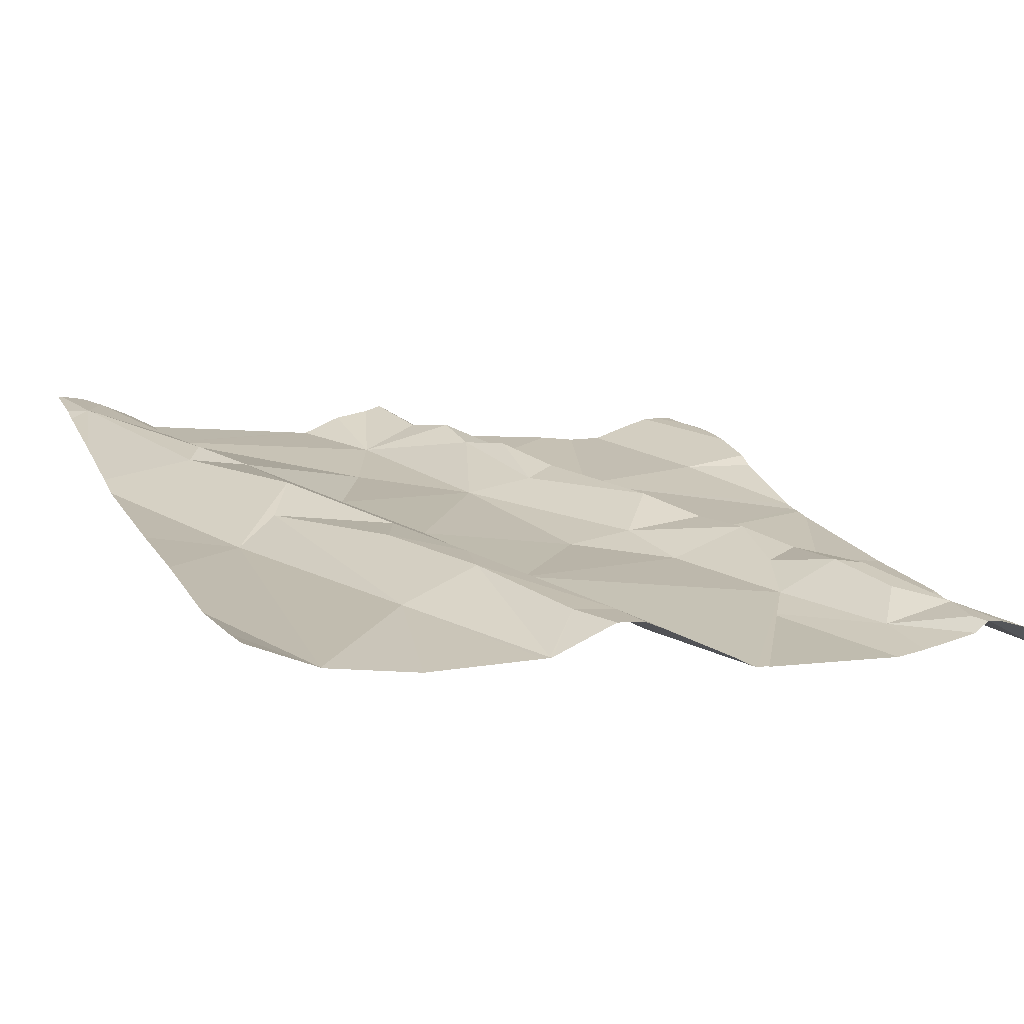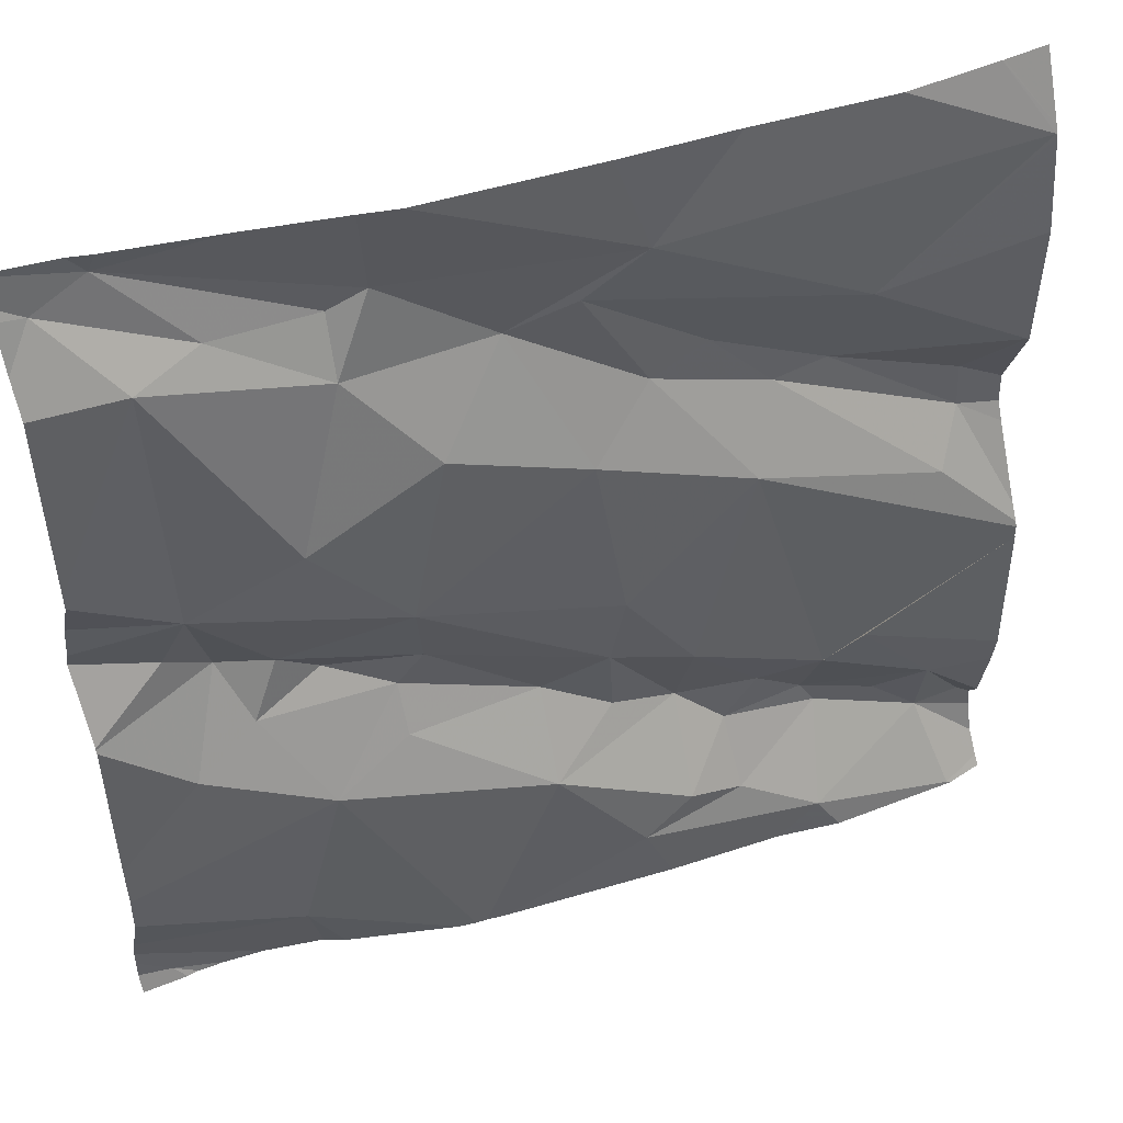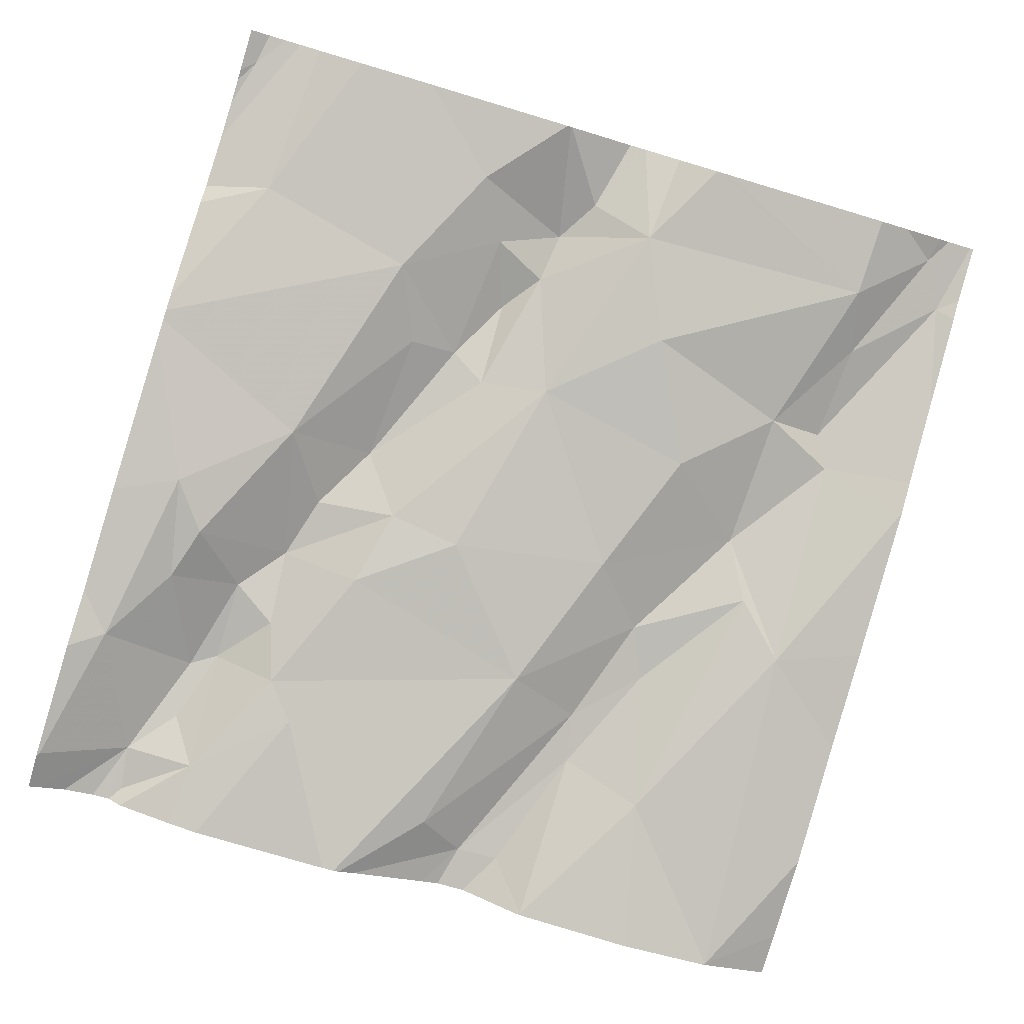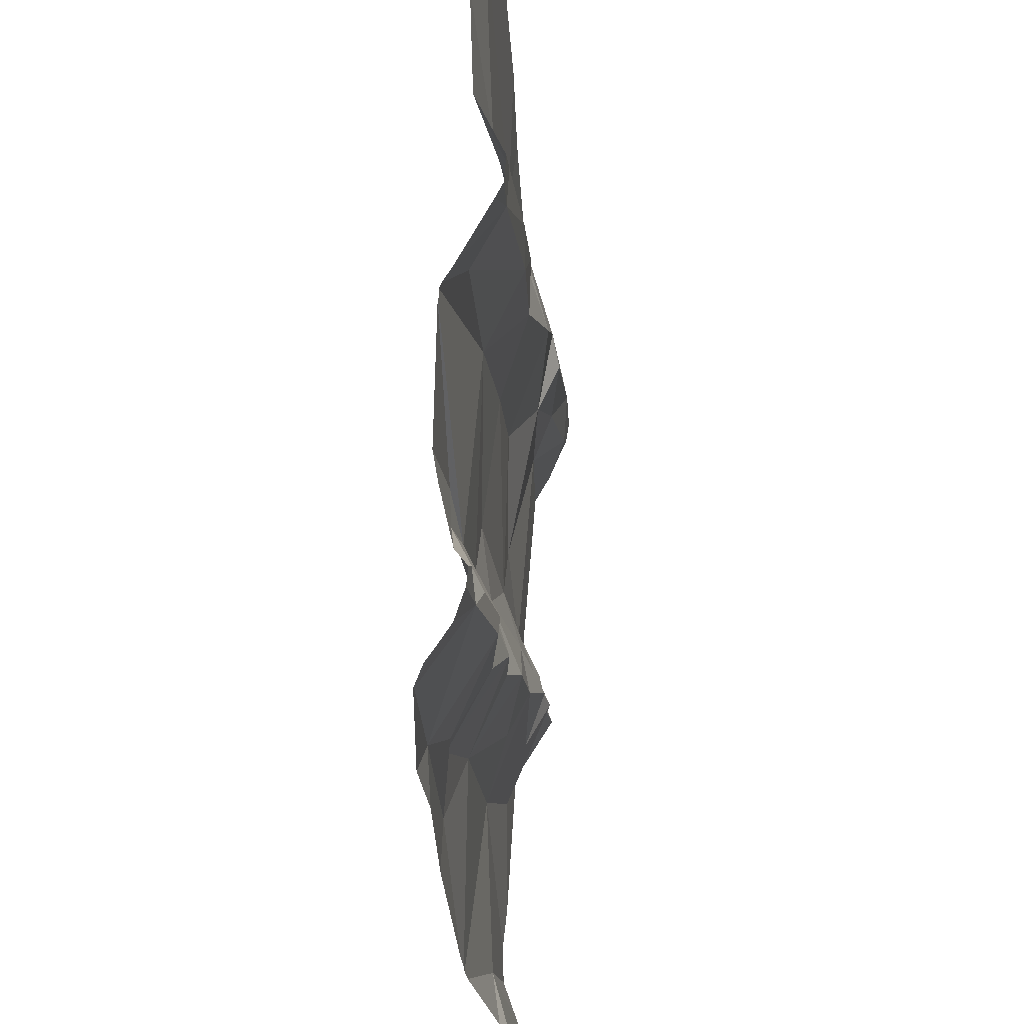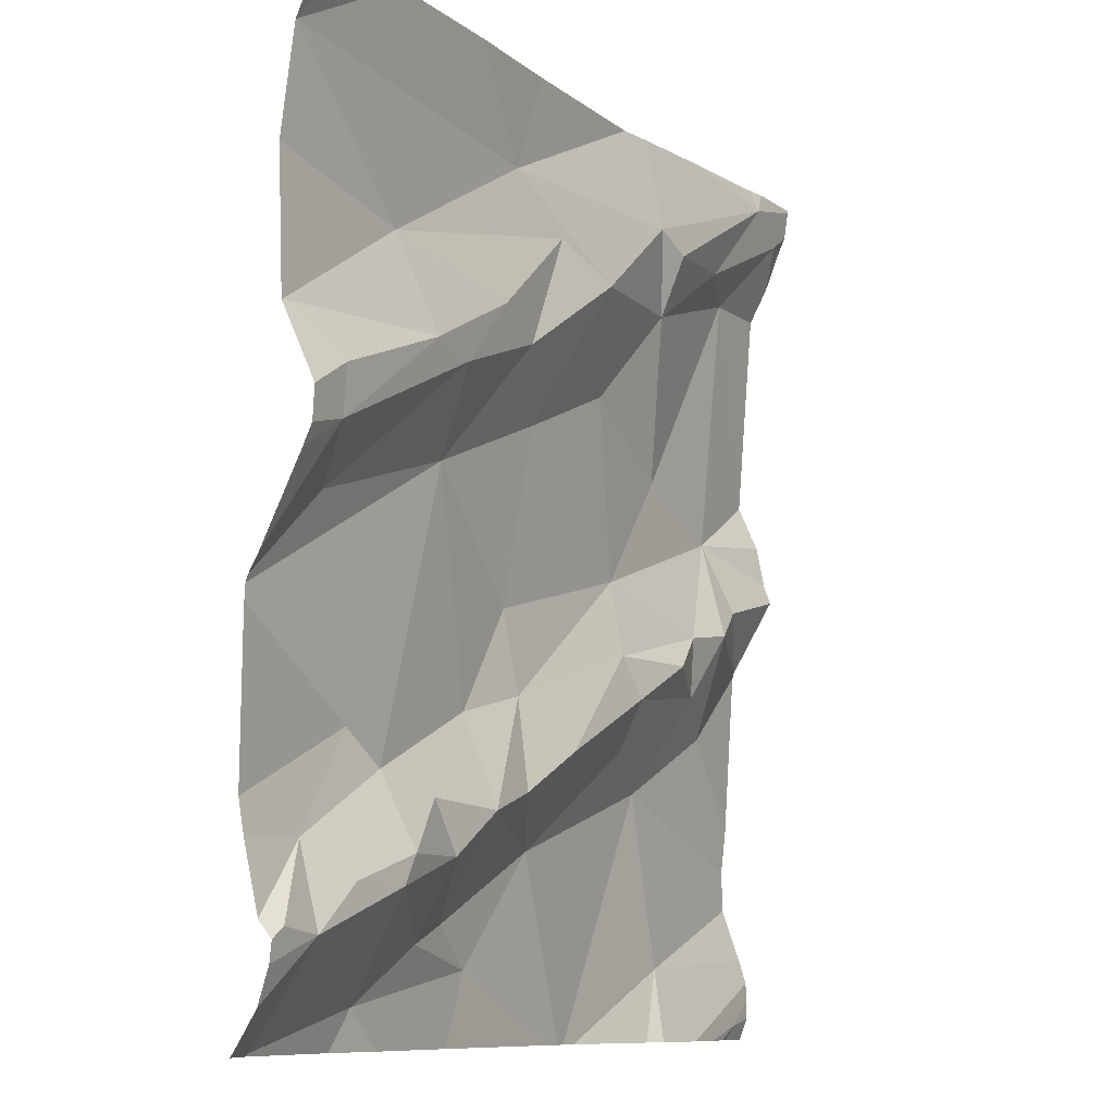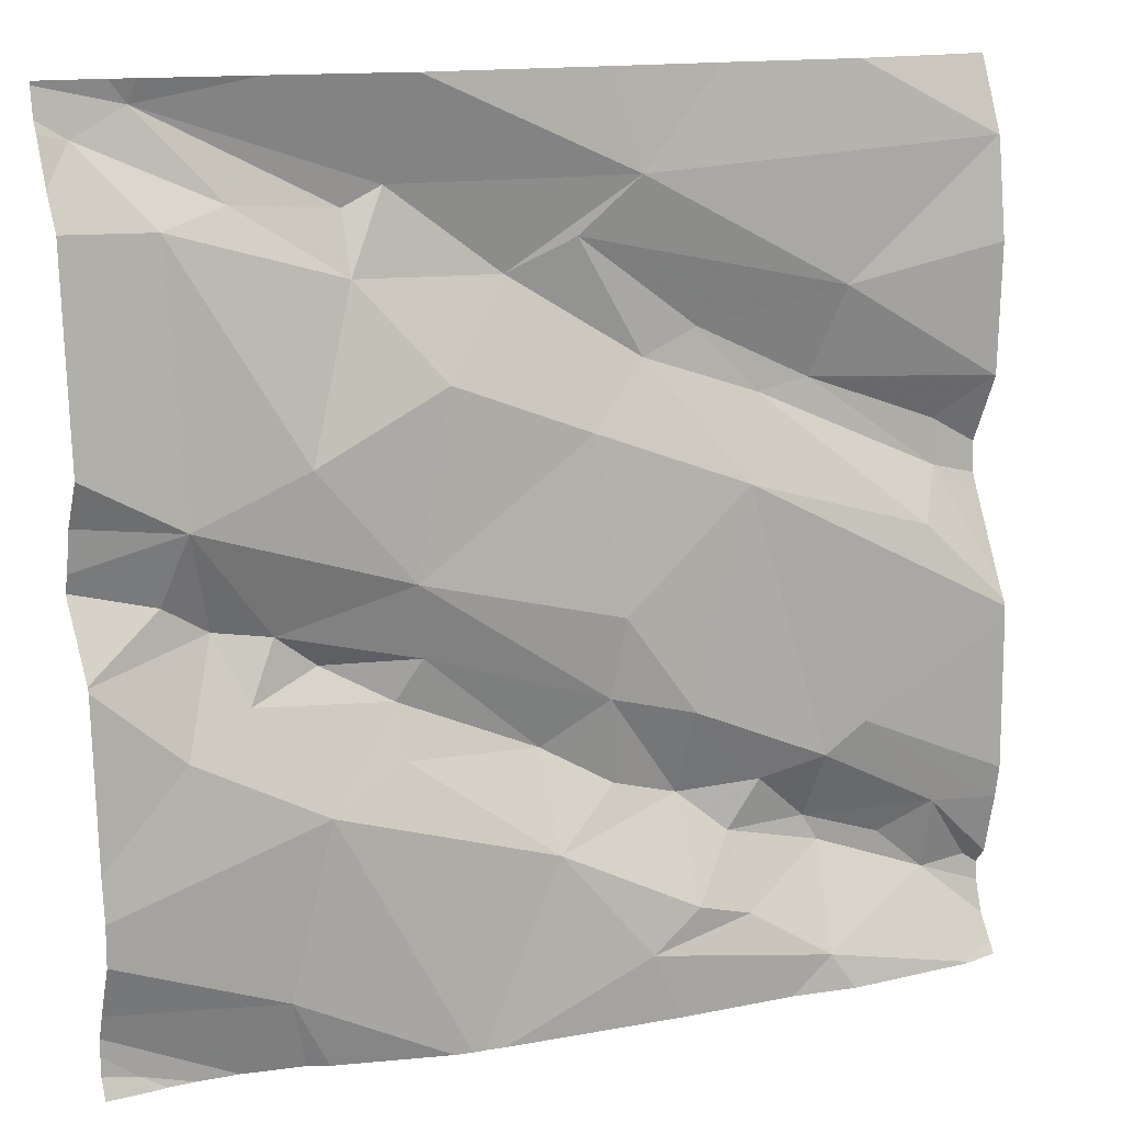
<metadata>
{"format":"obj","ext":"obj","renderer":"f3d","projection":"perspective","resolution":1024,"background":"white","views":[{"elev":7.6,"azim":-112.2,"up":"+Z"},{"elev":47.0,"azim":151.0,"up":"+Y"},{"elev":-79.7,"azim":73.4,"up":"+Z"},{"elev":-34.2,"azim":-95.7,"up":"+Y"},{"elev":-9.2,"azim":-71.5,"up":"+Y"},{"elev":14.5,"azim":147.7,"up":"+Y"}]}
</metadata>
<code>
v -44.08 245.6 501.5
v -44.08 245.3 501.5
v -44.08 245.3 501.5
v -44.08 245.2 501.5
v -45.03 245.5 501.3
v -44.08 245.5 501.5
v -44.08 245.1 501.5
v -44.08 245.1 501.5
v -45.03 245.3 501.3
v -44.08 245.2 501.5
v -44.98 245.2 501.4
v -44.08 245.1 501.5
v -44.08 245.5 501.5
v -44.3 244.9 501.4
v -44.39 245 501.4
v -44.24 245 501.5
v -44.98 245.2 501.4
v -44.84 245.3 501.4
v -44.85 244.8 501.4
v -44.82 244.7 501.3
v -44.97 244.8 501.3
v -44.96 244.8 501.3
v -44.87 244.9 501.3
v -44.15 245.6 501.5
v -44.28 245.6 501.5
v -44.64 245.5 501.4
v -44.74 244.8 501.4
v -44.68 244.8 501.3
v -44.74 244.7 501.3
v -44.83 244.9 501.3
v -44.75 245.2 501.4
v -44.69 245 501.4
v -44.58 245.4 501.4
v -44.52 245.4 501.5
v -44.61 245.1 501.4
v -44.83 244.8 501.4
v -44.91 244.8 501.3
v -44.27 245.1 501.5
v -44.32 245 501.5
v -44.41 245 501.4
v -45.02 244.8 501.3
v -44.99 244.7 501.3
v -44.53 244.8 501.4
v -44.62 244.7 501.3
v -44.68 244.9 501.4
v -44.39 245 501.4
v -44.95 245.1 501.3
v -44.58 245.3 501.4
v -44.66 245.3 501.4
v -44.98 245.6 501.4
v -44.25 245.5 501.5
v -44.17 245.5 501.5
v -44.36 245.4 501.5
v -44.61 245.6 501.4
v -44.26 244.7 501.4
v -44.4 245.5 501.5
v -44.17 245.6 501.5
v -44.4 245.1 501.4
v -44.18 245.2 501.5
v -44.21 245.1 501.5
v -44.17 245 501.4
v -44.54 244.9 501.4
v -44.36 245.5 501.5
v -44.6 245 501.4
v -44.3 245.2 501.4
v -44.44 245.3 501.4
v -44.78 245.3 501.4
v -44.72 245.3 501.4
v -44.77 244.9 501.4
v -44.61 244.9 501.4
v -44.86 245.4 501.4
v -44.73 245.6 501.4
v -44.08 245.6 501.5
v -44.98 245.6 501.4
v -44.43 244.7 501.4
v -44.44 244.7 501.4
v -44.11 245.6 501.5
v -44.16 245.1 501.5
v -44.78 244.7 501.3
v -44.65 244.7 501.3
v -44.98 244.7 501.3
v -44.99 244.7 501.3
v -44.3 244.7 501.4
v -44.41 244.7 501.4
v -44.85 244.7 501.3
v -44.46 244.7 501.4
v -44.12 244.7 501.5
v -44.13 244.7 501.5
v -44.28 244.7 501.4
v -45.03 245.5 501.3
v -45.03 245.5 501.3
v -45.03 245.5 501.3
v -45.03 245.3 501.3
v -45.03 245.3 501.3
v -45.03 245.2 501.4
v -45.03 245.2 501.3
v -45.03 245.3 501.3
v -45.03 245.3 501.3
v -45.03 244.8 501.3
v -45.03 244.8 501.3
v -45.03 244.9 501.3
v -45.03 245 501.3
v -45.03 245.2 501.4
v -45.03 244.7 501.3
v -45.03 244.7 501.3
v -45.03 244.7 501.3
v -45.03 245 501.3
v -45.03 245 501.3
v -45.03 245.1 501.3
v -45.03 245 501.3
v -45.03 245.4 501.3
v -44.38 245.6 501.4
v -45.03 244.7 501.3
v -44.17 245.6 501.5
v -44.08 245.6 501.5
v -44.08 245.6 501.5
v -44.08 245.1 501.5
v -44.08 244.9 501.4
v -44.08 244.7 501.5
v -44.08 244.7 501.5
v -44.08 244.7 501.5
v -44.08 244.8 501.4
v -44.08 244.8 501.4
v -44.42 245.6 501.4
v -44.88 245.6 501.4
v -44.08 244.7 501.5
v -44.09 244.7 501.5
v -44.17 244.7 501.5
v -44.14 244.7 501.5
v -44.21 244.7 501.4
v -45.03 244.7 501.3
v -44.2 244.7 501.5
v -44.23 244.7 501.4
v -44.11 244.7 501.5
v -44.08 244.7 501.5
v -45.03 245.6 501.4
f 120 87 127
f 130 126 121
f 119 87 120
f 118 61 14
f 15 14 16
f 9 17 18
f 20 19 21
f 117 61 118
f 28 27 29
f 31 30 32
f 95 17 103
f 26 33 34
f 32 35 31
f 17 11 18
f 19 36 37
f 37 21 19
f 39 38 40
f 41 22 100
f 105 21 106
f 44 43 28
f 39 15 16
f 29 27 19
f 45 28 43
f 30 31 107
f 15 46 14
f 47 11 109
f 36 30 22
f 49 48 34
f 52 51 53
f 34 53 56
f 56 57 25
f 14 46 43
f 39 16 38
f 58 38 59
f 60 38 16
f 14 61 16
f 62 46 15
f 84 14 75
f 75 43 76
f 51 57 63
f 64 35 32
f 51 63 53
f 66 65 53
f 53 65 52
f 67 31 49
f 49 68 67
f 41 21 22
f 37 22 21
f 34 56 26
f 124 56 112
f 66 53 34
f 56 63 57
f 53 63 56
f 69 36 27
f 34 48 66
f 40 58 64
f 58 35 64
f 48 31 35
f 65 66 58
f 62 15 40
f 36 19 27
f 64 32 45
f 62 70 43
f 22 37 36
f 71 9 18
f 125 26 72
f 98 71 111
f 33 68 49
f 30 69 32
f 69 30 36
f 68 33 71
f 62 64 70
f 34 33 49
f 48 49 31
f 67 18 11
f 11 47 67
f 31 67 47
f 18 67 68
f 116 77 6
f 21 42 20
f 21 41 104
f 129 87 128
f 29 20 44
f 44 20 79
f 136 92 74
f 76 44 86
f 102 30 108
f 107 47 110
f 5 71 26
f 40 15 39
f 99 23 101
f 43 46 62
f 44 28 29
f 45 27 28
f 17 9 93
f 33 26 71
f 58 40 38
f 45 43 70
f 71 5 90
f 30 23 22
f 85 42 81
f 59 65 58
f 59 38 60
f 66 48 58
f 45 69 27
f 45 32 69
f 45 70 64
f 62 40 64
f 48 35 58
f 68 71 18
f 20 29 19
f 52 59 3
f 77 52 13
f 60 78 59
f 78 60 8
f 57 51 77
f 51 52 77
f 128 87 119
f 10 78 7
f 1 77 115
f 74 92 50
f 8 61 117
f 127 87 134
f 88 87 129
f 60 16 61
f 14 55 122
f 118 14 123
f 86 44 80
f 24 57 1
f 65 59 52
f 114 57 24
f 128 119 132
f 72 26 54
f 81 42 82
f 130 121 133
f 90 5 91
f 115 77 116
f 80 44 79
f 91 5 92
f 85 20 42
f 92 5 50
f 93 9 94
f 4 59 10
f 7 78 12
f 94 9 97
f 95 11 17
f 96 11 95
f 112 56 25
f 10 59 78
f 97 9 98
f 98 9 71
f 1 57 77
f 99 22 23
f 100 22 99
f 79 20 85
f 101 23 102
f 25 57 114
f 24 1 73
f 102 23 30
f 82 42 105
f 103 17 93
f 104 41 100
f 12 78 8
f 105 42 21
f 8 60 61
f 76 43 44
f 106 21 113
f 107 31 47
f 108 30 107
f 6 77 13
f 13 52 2
f 109 11 96
f 110 47 109
f 75 14 43
f 125 5 26
f 111 71 90
f 82 105 131
f 2 52 3
f 113 21 104
f 3 59 4
f 121 55 89
f 122 55 121
f 84 55 14
f 123 14 122
f 50 5 125
f 89 55 83
f 83 55 84
f 119 126 130
f 54 26 124
f 132 119 130
f 124 26 56
f 133 121 89
f 134 87 88
f 135 120 127

</code>
